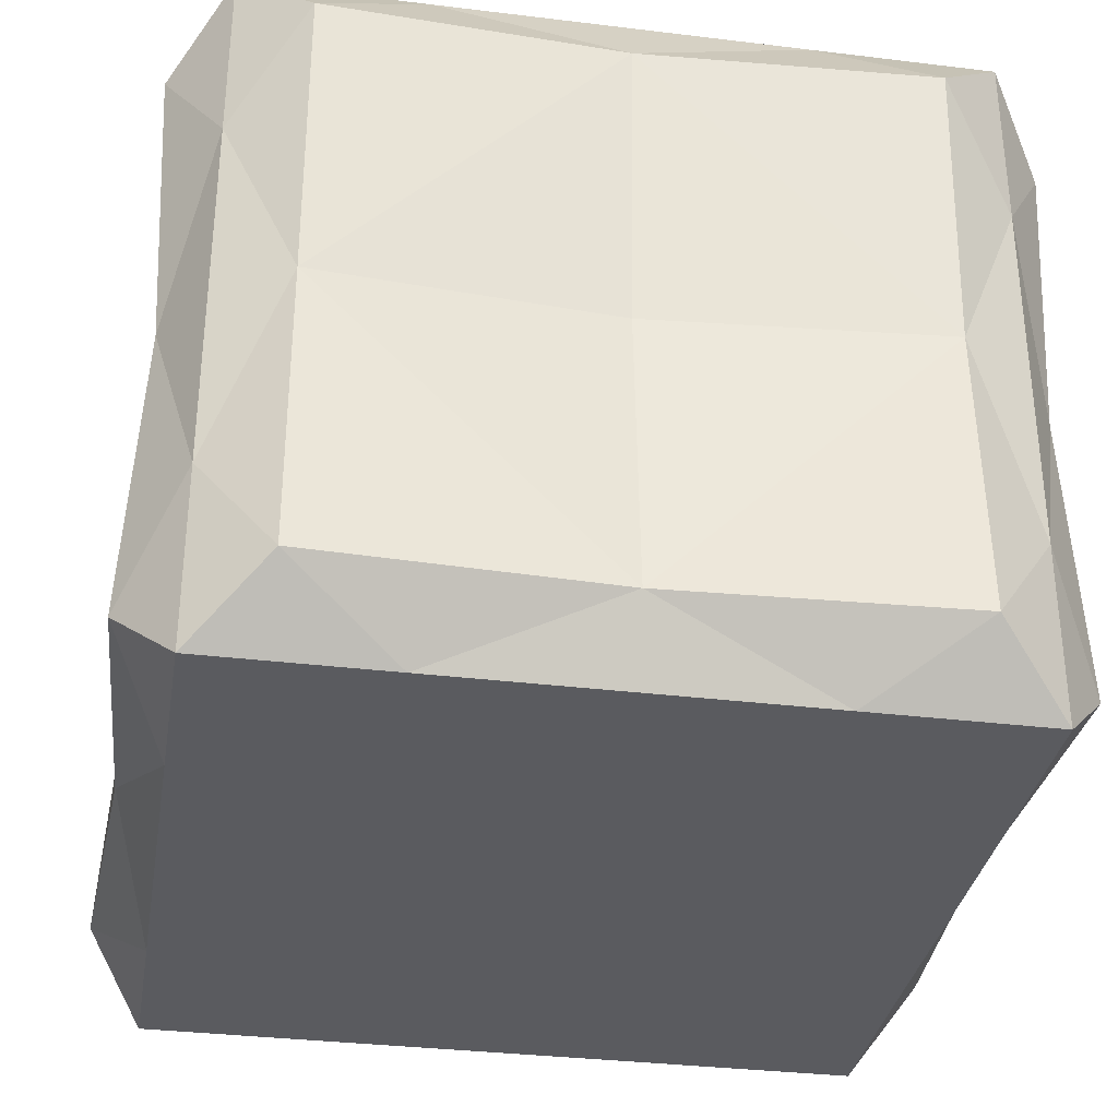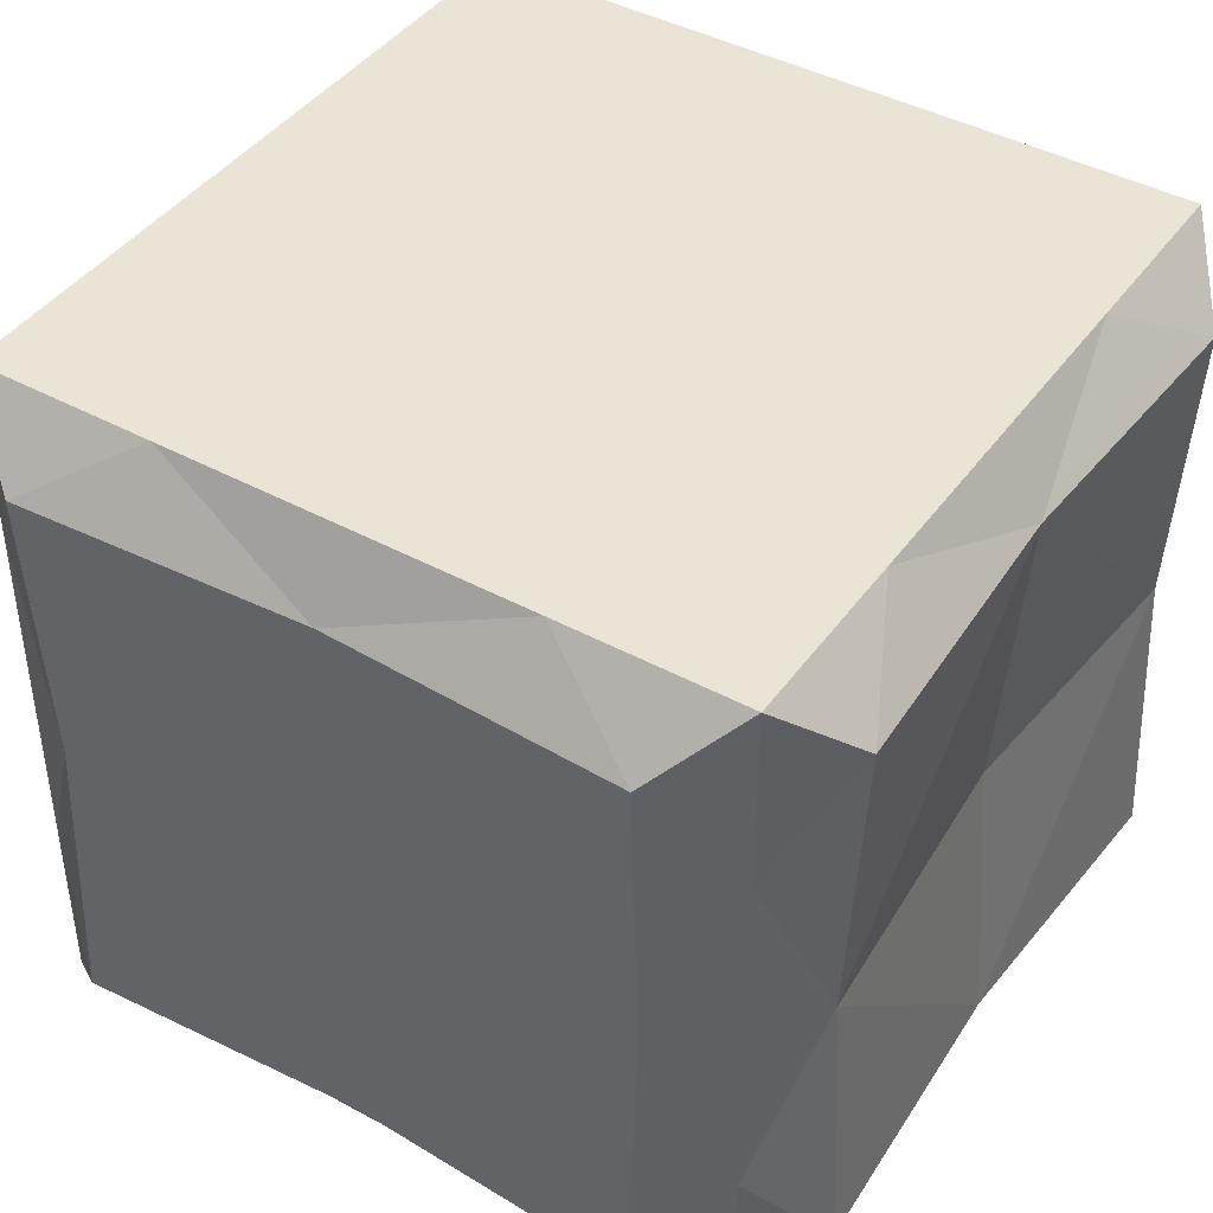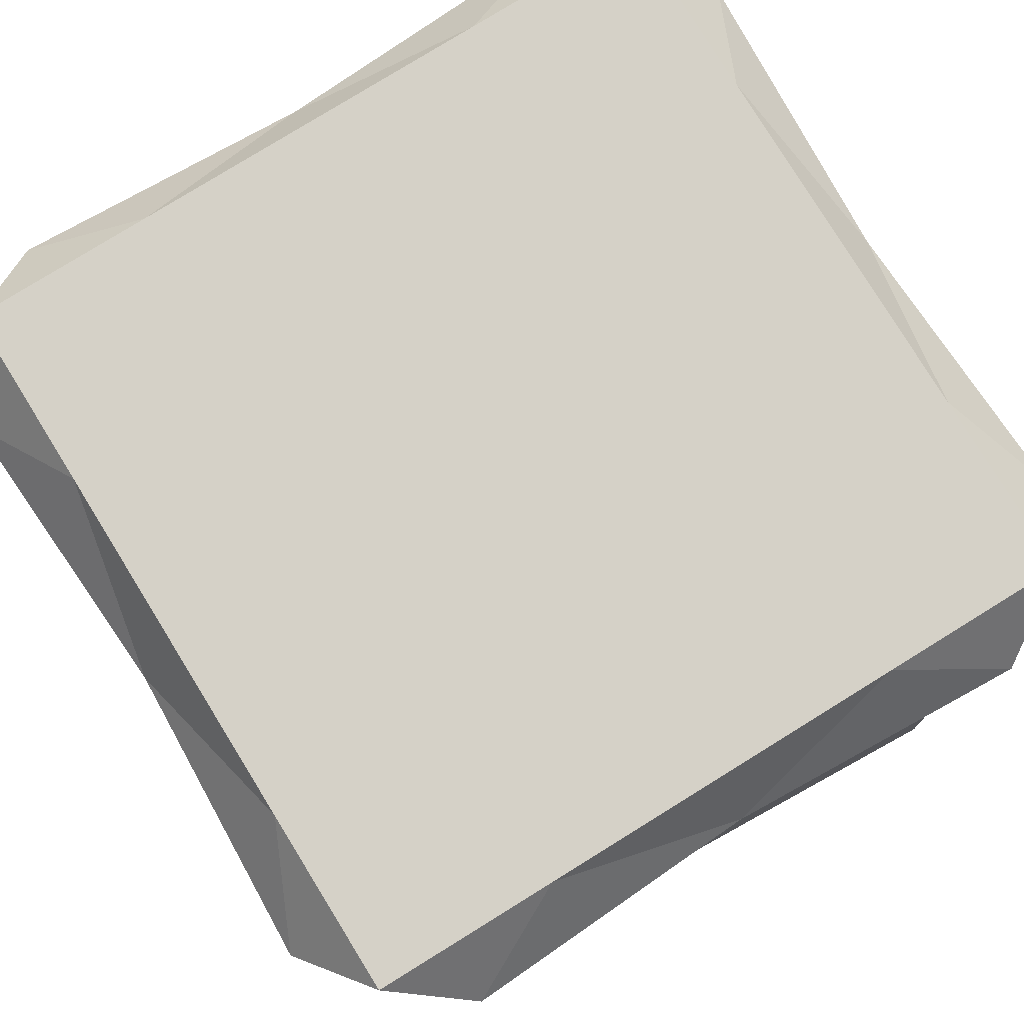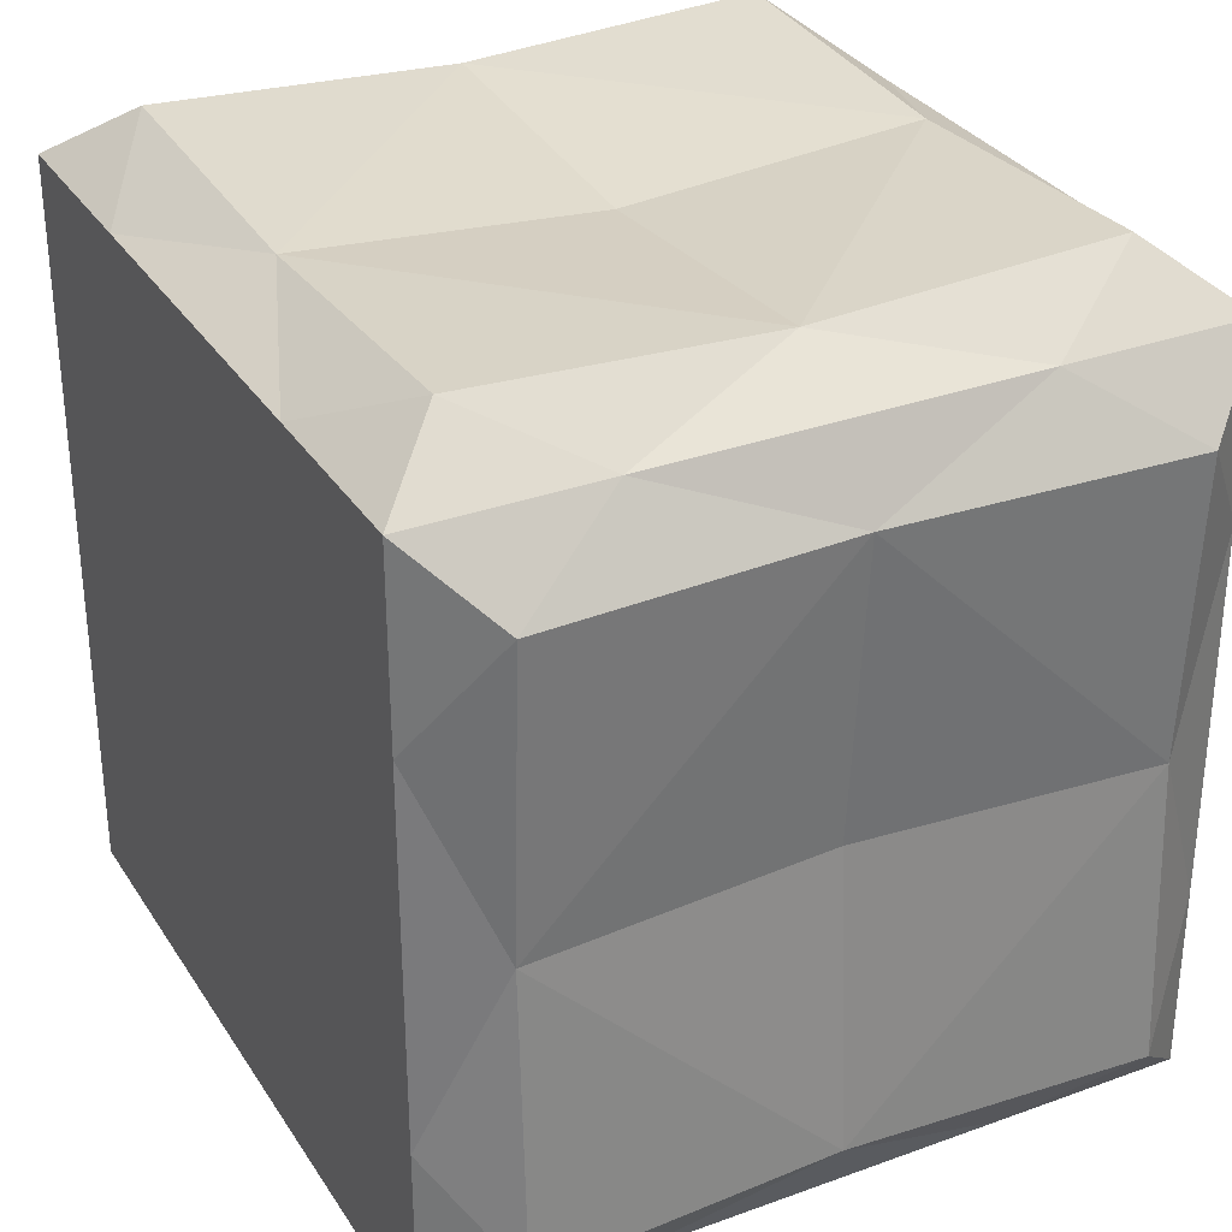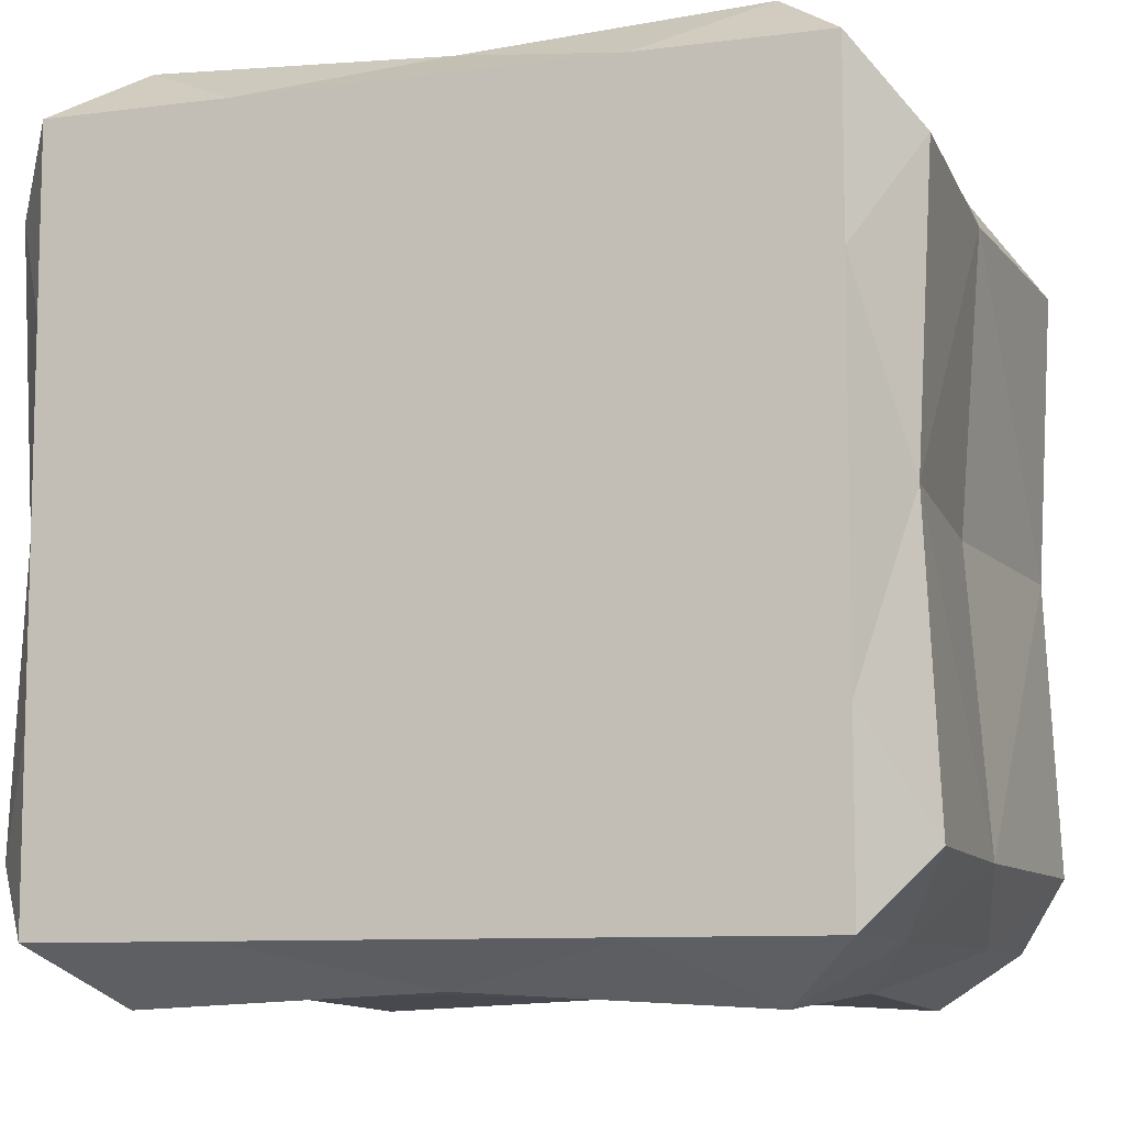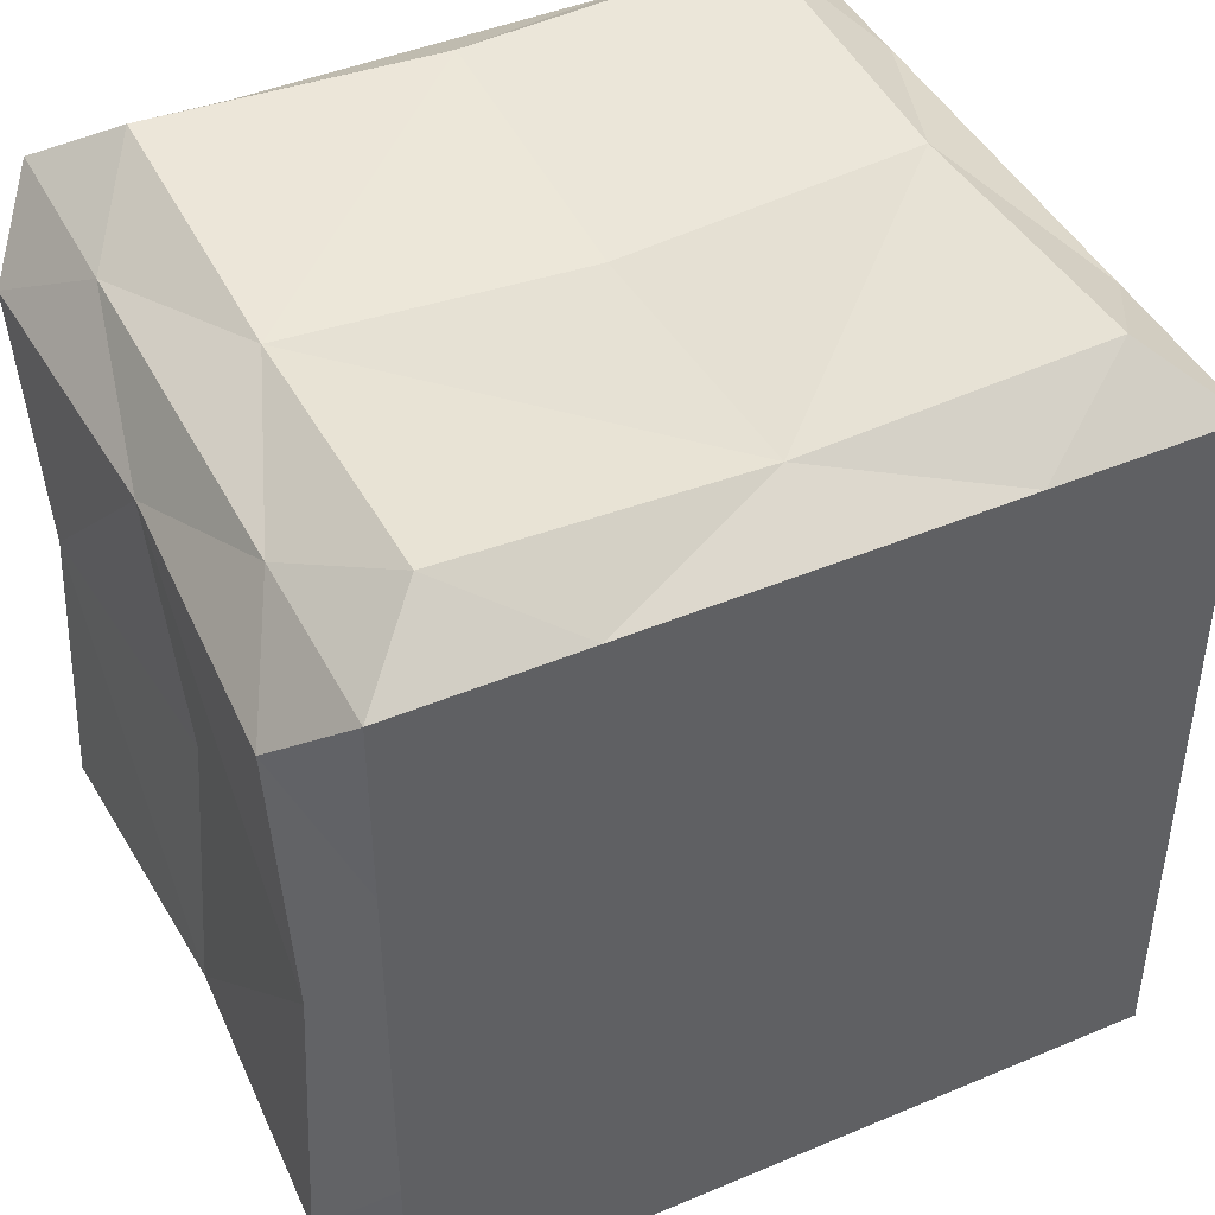
<metadata>
{"format":"obj","ext":"obj","renderer":"f3d","projection":"perspective","resolution":1024,"background":"white","views":[{"elev":-33.4,"azim":-9.5,"up":"+Y"},{"elev":42.7,"azim":32.9,"up":"+Y"},{"elev":79.5,"azim":58.3,"up":"+Y"},{"elev":31.5,"azim":62.7,"up":"+Z"},{"elev":-9.1,"azim":-161.0,"up":"+Z"},{"elev":44.5,"azim":153.9,"up":"+Z"}]}
</metadata>
<code>
o Cube
v 1 -1 -1
v 1 -1 1
v -1 -1 1
v -1 -1 -1
v 1 1 -1
v 1 1 1
v -1 1 1
v -1 1 -1
v 1 -1 0
v 0 -1 -1
v 1 0 -1
v 0 -1 1
v 1 0 1
v -1 -1 -0
v -1 0 1
v -1 0 -1
v 1 1 1e-06
v 0 1 -1
v -1e-06 1 1
v -1 1 -0
v 0 -0 -1.052
v -1.052 0 -0
v -0 0 1.052
v 1.052 -0 0
v -0 1 0
v 0 -1 -0
v 1 -1 0.5
v -0.5 -1 -1
v 1 0.5 -1
v -0.5 -1 1
v 1 0.5 1
v -1 -1 -0.5
v -1 0.5 1
v -1 0.5 -1
v 1 1 0.5
v -0.5 1 -1
v -0.5 1 1
v -1 1 -0.5
v 1 -1 -0.5
v 0.5 -1 -1
v 1 -0.5 -1
v 0.5 -1 1
v 1 -0.5 1
v -1 -1 0.5
v -1 -0.5 1
v -1 -0.5 -1
v 1 1 -0.5
v 0.5 1 -1
v 0.5 1 1
v -1 1 0.5
v -0.8008 -0 -1.114
v 0.8008 -0 -1.114
v 0 0.8008 -1.114
v 0 -0.8008 -1.114
v -1.114 0 -0.8008
v -1.114 0 0.8008
v -1.114 -0.8008 -0
v -1.114 0.8008 -0
v -0.8008 -0 1.114
v 0.8008 0 1.114
v -0 -0.8008 1.114
v -0 0.8008 1.114
v 1.114 -0 0.8008
v 1.114 0 -0.8008
v 1.114 -0.8008 0
v 1.114 0.8008 0
v -0 1 0.5
v 0 1 -0.5
v 0.5 1 0
v -0.5 1 0
v -0.5 -1 -0
v 0.5 -1 -0
v 0 -1 -0.5
v 0 -1 0.5
v 0.5 -1 0.5
v 0.5 -1 -0.5
v -0.5 -1 -0.5
v -0.5 1 -0.5
v 0.5 1 -0.5
v 0.5 1 0.5
v 1.155 0.8035 -0.8035
v 1.155 -0.8035 -0.8035
v 1.155 -0.8035 0.8035
v 0.8035 0.8035 1.155
v 0.8035 -0.8035 1.155
v -0.8035 -0.8035 1.155
v -1.155 0.8035 0.8035
v -1.155 -0.8035 0.8035
v -1.155 -0.8035 -0.8035
v 0.8035 -0.8035 -1.155
v 0.8035 0.8035 -1.155
v -0.8035 0.8035 -1.155
v -0.8035 -0.8035 -1.155
v -1.155 0.8035 -0.8035
v -0.8035 0.8035 1.155
v 1.155 0.8035 0.8035
v -0.5 1 0.5
v -0.5 -1 0.5
f 30 44 98
f 50 37 97
f 96 6 31
f 95 7 33
f 94 8 34
f 93 4 46
f 51 34 92
f 52 53 91
f 40 54 90
f 55 46 89
f 56 57 88
f 50 58 87
f 59 45 86
f 60 61 85
f 49 62 84
f 63 43 83
f 64 65 82
f 47 66 81
f 80 19 49
f 68 69 79
f 78 20 70
f 71 32 77
f 72 73 76
f 75 12 74
f 72 74 26
f 9 75 72
f 27 42 75
f 40 73 10
f 39 40 1
f 39 72 76
f 77 4 28
f 10 77 28
f 73 71 77
f 78 25 68
f 36 68 18
f 36 38 78
f 79 17 47
f 48 47 5
f 18 79 48
f 80 6 35
f 69 35 17
f 69 67 80
f 64 66 24
f 29 64 11
f 5 81 29
f 39 65 9
f 1 82 39
f 41 64 82
f 83 2 27
f 65 27 9
f 65 63 83
f 60 62 23
f 31 60 13
f 6 84 31
f 42 61 12
f 2 85 42
f 43 60 85
f 86 3 30
f 61 30 12
f 61 59 86
f 56 58 22
f 33 56 15
f 7 87 33
f 44 57 14
f 3 88 44
f 45 56 88
f 89 4 32
f 57 32 14
f 57 55 89
f 52 54 21
f 41 52 11
f 1 90 41
f 48 53 18
f 5 91 48
f 29 52 91
f 92 8 36
f 53 36 18
f 53 51 92
f 51 46 16
f 54 51 21
f 54 28 93
f 55 34 16
f 58 55 22
f 58 38 94
f 59 33 15
f 62 59 23
f 62 37 95
f 63 31 13
f 66 63 24
f 66 35 96
f 97 19 67
f 70 67 25
f 20 97 70
f 98 14 71
f 74 71 26
f 74 30 98
f 30 3 44
f 50 7 37
f 96 35 6
f 95 37 7
f 94 38 8
f 93 28 4
f 51 16 34
f 52 21 53
f 40 10 54
f 55 16 46
f 56 22 57
f 50 20 58
f 59 15 45
f 60 23 61
f 49 19 62
f 63 13 43
f 64 24 65
f 47 17 66
f 80 67 19
f 68 25 69
f 78 38 20
f 71 14 32
f 72 26 73
f 75 42 12
f 72 75 74
f 9 27 75
f 27 2 42
f 40 76 73
f 39 76 40
f 39 9 72
f 77 32 4
f 10 73 77
f 73 26 71
f 78 70 25
f 36 78 68
f 36 8 38
f 79 69 17
f 48 79 47
f 18 68 79
f 80 49 6
f 69 80 35
f 69 25 67
f 64 81 66
f 29 81 64
f 5 47 81
f 39 82 65
f 1 41 82
f 41 11 64
f 83 43 2
f 65 83 27
f 65 24 63
f 60 84 62
f 31 84 60
f 6 49 84
f 42 85 61
f 2 43 85
f 43 13 60
f 86 45 3
f 61 86 30
f 61 23 59
f 56 87 58
f 33 87 56
f 7 50 87
f 44 88 57
f 3 45 88
f 45 15 56
f 89 46 4
f 57 89 32
f 57 22 55
f 52 90 54
f 41 90 52
f 1 40 90
f 48 91 53
f 5 29 91
f 29 11 52
f 92 34 8
f 53 92 36
f 53 21 51
f 51 93 46
f 54 93 51
f 54 10 28
f 55 94 34
f 58 94 55
f 58 20 38
f 59 95 33
f 62 95 59
f 62 19 37
f 63 96 31
f 66 96 63
f 66 17 35
f 97 37 19
f 70 97 67
f 20 50 97
f 98 44 14
f 74 98 71
f 74 12 30

</code>
